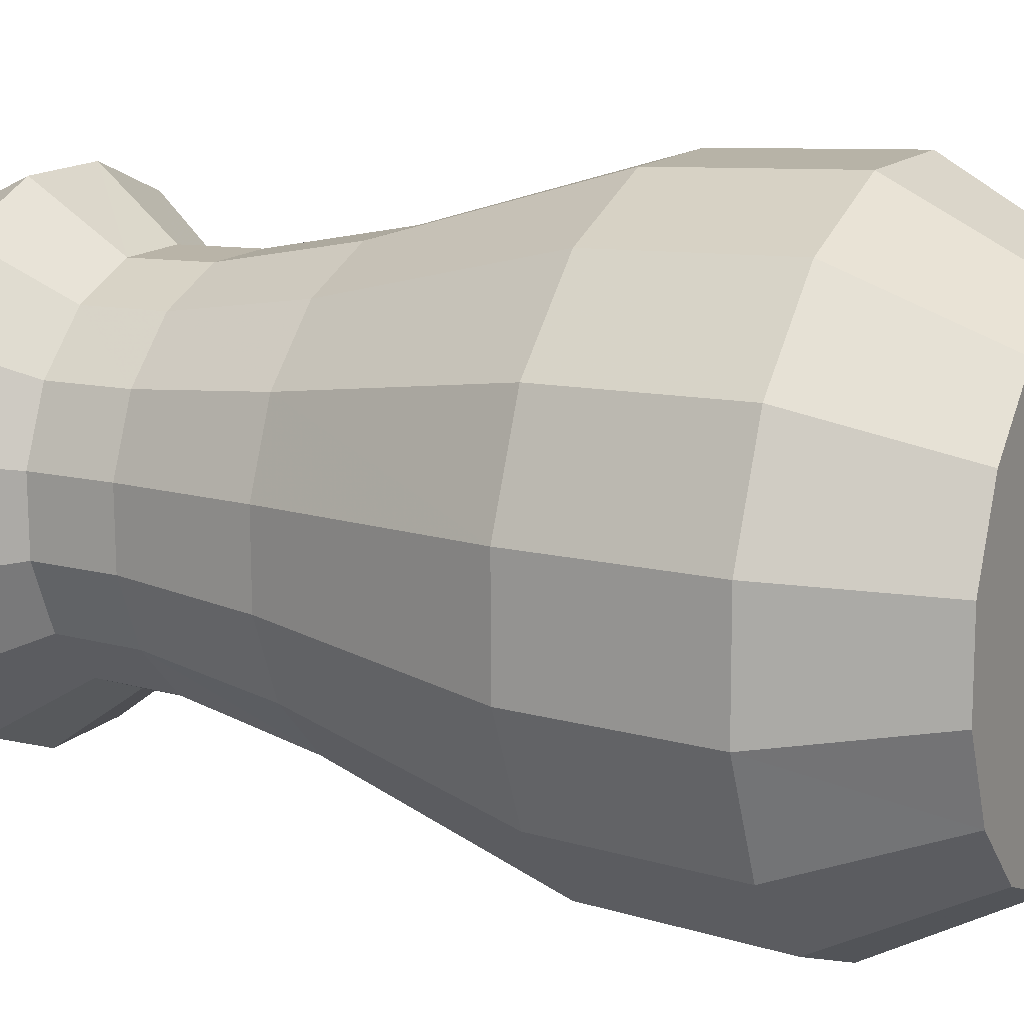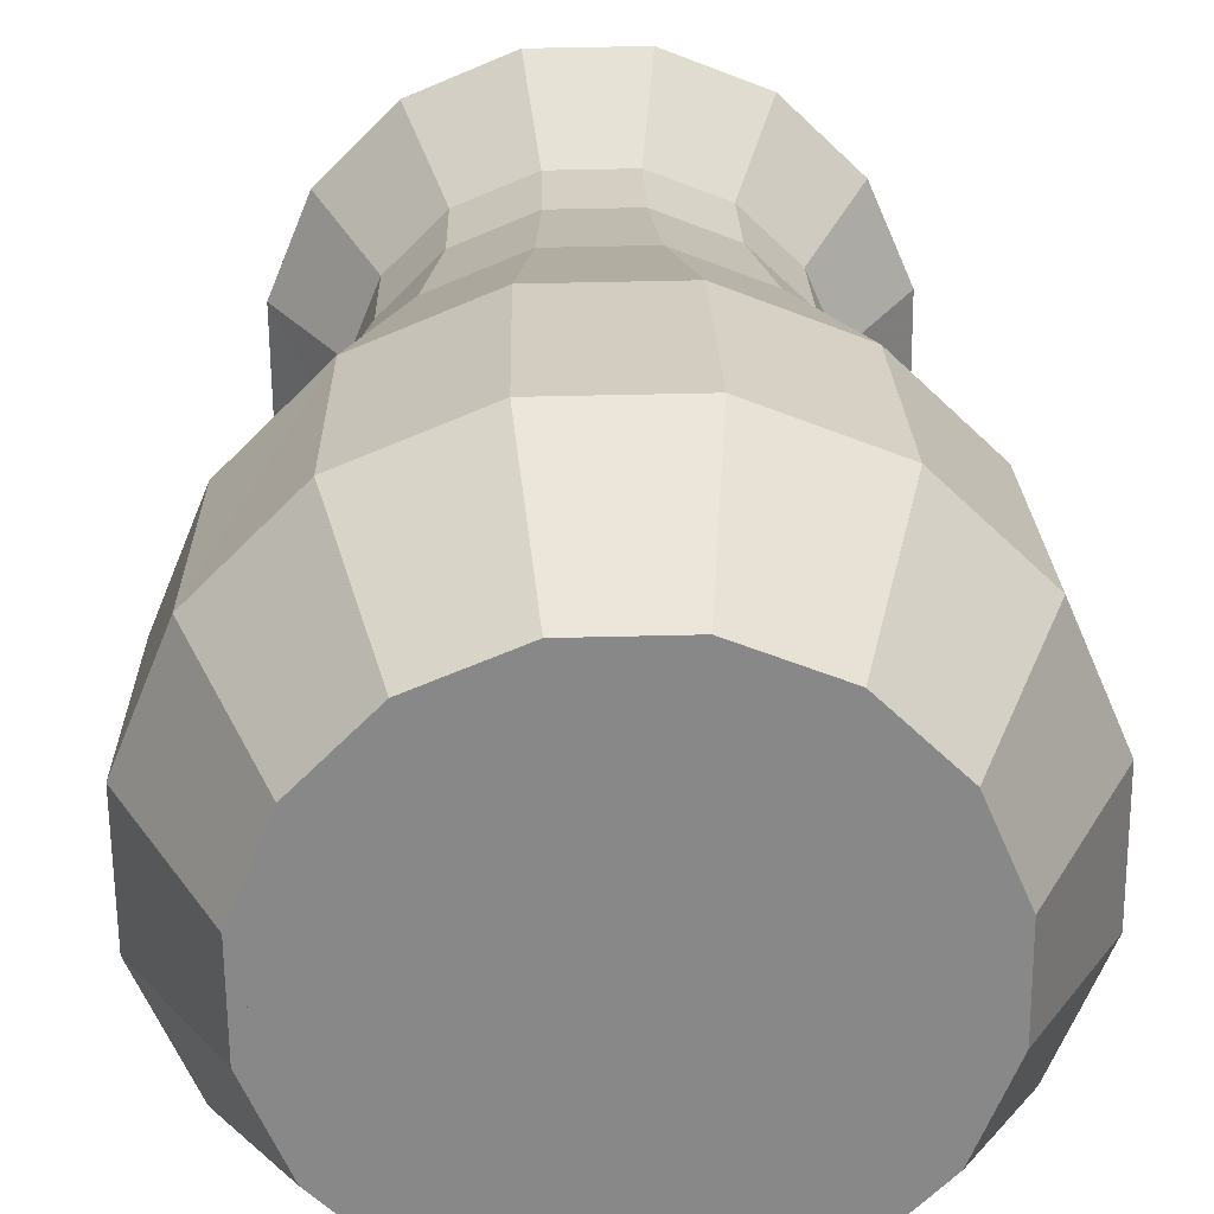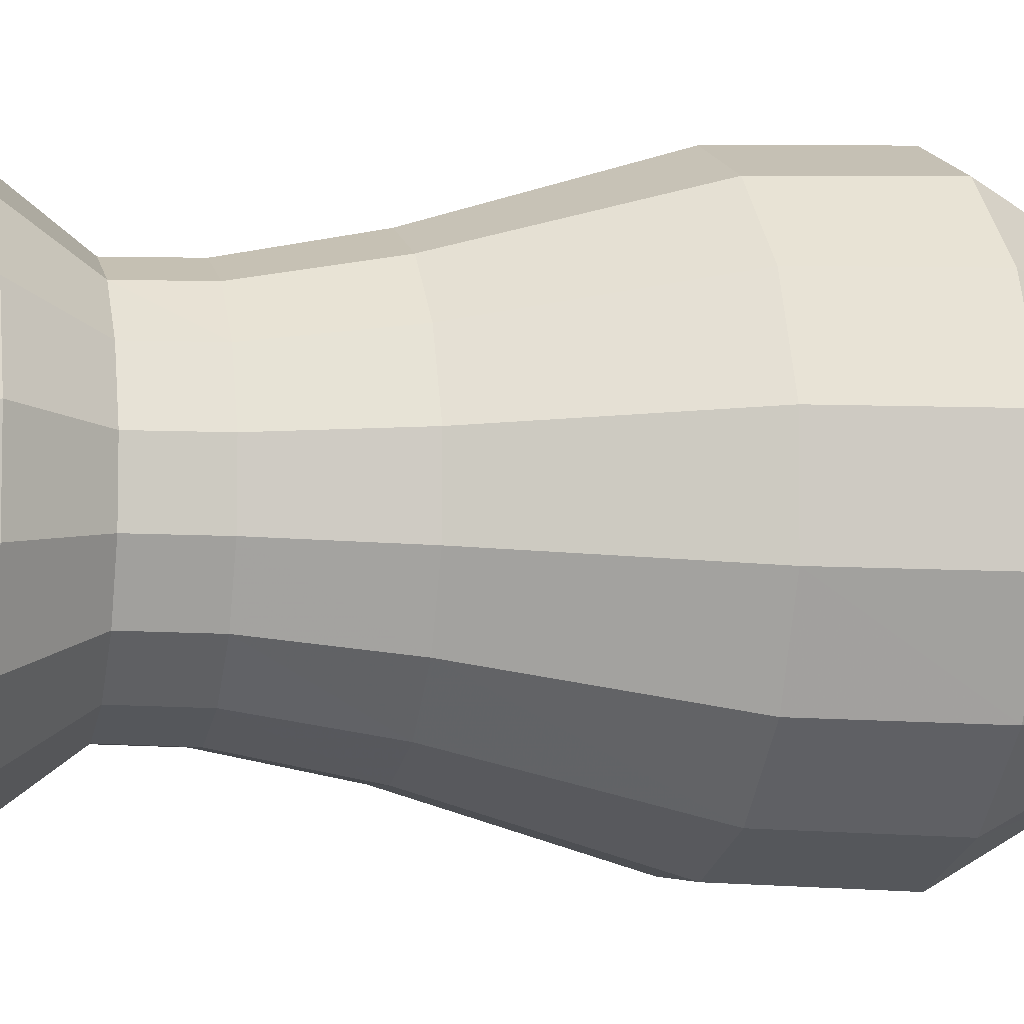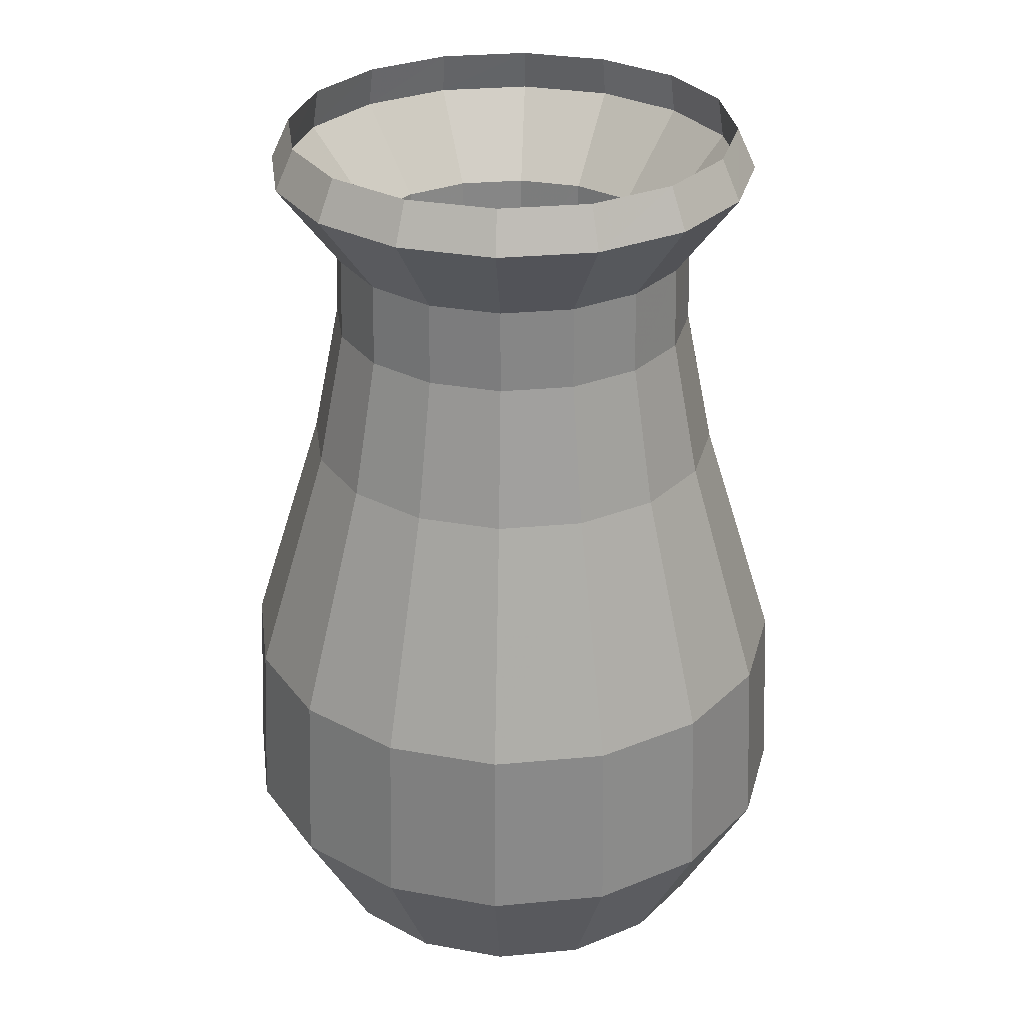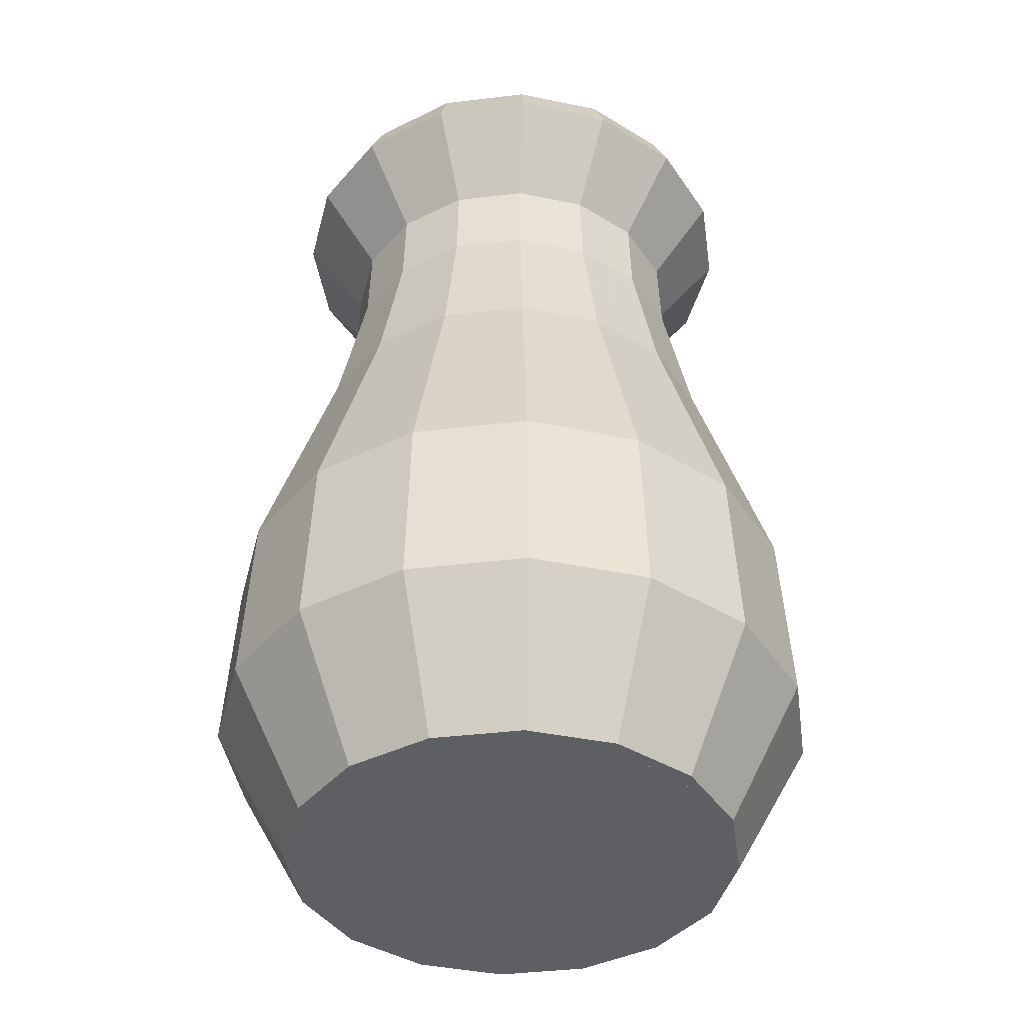
<metadata>
{"format":"obj","ext":"obj","renderer":"f3d","projection":"perspective","resolution":1024,"background":"white","views":[{"elev":13.9,"azim":-62.2,"up":"+Z"},{"elev":27.5,"azim":-1.6,"up":"+Z"},{"elev":-5.1,"azim":-104.4,"up":"+Z"},{"elev":30.1,"azim":-120.8,"up":"+Y"},{"elev":-41.0,"azim":142.8,"up":"+Y"}]}
</metadata>
<code>
v 0.5528 0.6097 0.3784
v 0.5234 0.7567 0.3723
v 0.5208 0.8433 0.3717
v 0.5855 0.9324 0.3852
v 0.5659 0.975 0.3811
v 0.5727 0.9324 0.3825
v 0.5037 0.8433 0.3682
v 0.5011 0.7567 0.3676
v 0.525 0.6097 0.3726
v 0.5946 0.36 0.3871
v 0.6109 0.1703 0.3906
v 0.5499 0.025 0.3778
v 0.3324 0.025 0.3324
v 0.5613 0.025 0.3802
v 0.6387 0.1703 0.3964
v 0.6293 0.36 0.3944
v 0.5536 0.6097 0.2906
v 0.5242 0.7567 0.2962
v 0.5215 0.8433 0.2966
v 0.5865 0.9324 0.2843
v 0.5668 0.975 0.288
v 0.5737 0.9324 0.2867
v 0.5044 0.8433 0.2999
v 0.5017 0.7567 0.3004
v 0.5258 0.6097 0.2958
v 0.5956 0.36 0.2826
v 0.612 0.1703 0.2795
v 0.5506 0.025 0.2911
v 0.5622 0.025 0.289
v 0.6398 0.1703 0.2742
v 0.6304 0.36 0.276
v 0.5208 0.6097 0.209
v 0.4956 0.7567 0.2255
v 0.4934 0.8433 0.227
v 0.5486 0.9324 0.1907
v 0.5319 0.975 0.2018
v 0.5379 0.9324 0.1978
v 0.4788 0.8433 0.2365
v 0.4766 0.7567 0.238
v 0.4971 0.6097 0.2245
v 0.5565 0.36 0.1856
v 0.5704 0.1703 0.1765
v 0.5182 0.025 0.2107
v 0.5281 0.025 0.2043
v 0.5941 0.1703 0.161
v 0.5862 0.36 0.1663
v 0.4593 0.6097 0.1463
v 0.4423 0.7567 0.1711
v 0.4408 0.8433 0.1734
v 0.478 0.9324 0.1187
v 0.4668 0.975 0.1354
v 0.4708 0.9324 0.1295
v 0.4309 0.8433 0.1878
v 0.4295 0.7567 0.19
v 0.4432 0.6097 0.1697
v 0.4833 0.36 0.111
v 0.4927 0.1703 0.09737
v 0.4575 0.025 0.1488
v 0.4641 0.025 0.1392
v 0.5086 0.1703 0.07393
v 0.5033 0.36 0.08177
v 0.3783 0.6097 0.1119
v 0.3723 0.7567 0.1413
v 0.3717 0.8433 0.144
v 0.3851 0.9324 0.07925
v 0.3811 0.975 0.09895
v 0.3825 0.9324 0.09195
v 0.3682 0.8433 0.161
v 0.3676 0.7567 0.1637
v 0.3726 0.6097 0.1397
v 0.3871 0.36 0.0701
v 0.3905 0.1703 0.05385
v 0.3777 0.025 0.1149
v 0.3801 0.025 0.1034
v 0.3963 0.1703 0.02612
v 0.3943 0.36 0.03546
v 0.2905 0.6097 0.1111
v 0.2962 0.7567 0.1406
v 0.2965 0.8433 0.1433
v 0.2843 0.9324 0.07832
v 0.2881 0.975 0.09811
v 0.2867 0.9324 0.09111
v 0.2998 0.8433 0.1604
v 0.3004 0.7567 0.163
v 0.2958 0.6097 0.1389
v 0.2825 0.36 0.06917
v 0.2794 0.1703 0.05282
v 0.291 0.025 0.1141
v 0.2889 0.025 0.1026
v 0.2742 0.1703 0.025
v 0.276 0.36 0.03434
v 0.209 0.6097 0.144
v 0.2254 0.7567 0.1691
v 0.227 0.8433 0.1713
v 0.1907 0.9324 0.116
v 0.2018 0.975 0.1328
v 0.1978 0.9324 0.1269
v 0.2365 0.8433 0.186
v 0.238 0.7567 0.1882
v 0.2245 0.6097 0.1677
v 0.1856 0.36 0.1083
v 0.1765 0.1703 0.09438
v 0.2106 0.025 0.1465
v 0.2043 0.025 0.1367
v 0.161 0.1703 0.07066
v 0.1662 0.36 0.0786
v 0.1462 0.6097 0.2055
v 0.1711 0.7567 0.2225
v 0.1733 0.8433 0.224
v 0.1187 0.9324 0.1867
v 0.1354 0.975 0.198
v 0.1295 0.9324 0.194
v 0.1878 0.8433 0.2338
v 0.19 0.7567 0.2353
v 0.1696 0.6097 0.2215
v 0.1111 0.36 0.1815
v 0.09727 0.1703 0.1722
v 0.1488 0.025 0.2073
v 0.1392 0.025 0.2006
v 0.07384 0.1703 0.1561
v 0.08177 0.36 0.1615
v 0.1118 0.6097 0.2864
v 0.1413 0.7567 0.2925
v 0.144 0.8433 0.2931
v 0.07925 0.9324 0.2795
v 0.09895 0.975 0.2837
v 0.09195 0.9324 0.2823
v 0.161 0.8433 0.2966
v 0.1637 0.7567 0.2972
v 0.1396 0.6097 0.2921
v 0.0701 0.36 0.2777
v 0.05385 0.1703 0.2743
v 0.1149 0.025 0.287
v 0.1033 0.025 0.2846
v 0.02603 0.1703 0.2685
v 0.03536 0.36 0.2704
v 0.111 0.6097 0.3742
v 0.1406 0.7567 0.3687
v 0.1432 0.8433 0.3682
v 0.07832 0.9324 0.3805
v 0.09811 0.975 0.3767
v 0.09102 0.9324 0.3781
v 0.1604 0.8433 0.365
v 0.163 0.7567 0.3644
v 0.1389 0.6097 0.369
v 0.06917 0.36 0.3822
v 0.05282 0.1703 0.3852
v 0.1141 0.025 0.3737
v 0.1026 0.025 0.3759
v 0.025 0.1703 0.3906
v 0.03424 0.36 0.3888
v 0.1439 0.6097 0.4557
v 0.1691 0.7567 0.4393
v 0.1713 0.8433 0.4378
v 0.116 0.9324 0.474
v 0.1329 0.975 0.463
v 0.1269 0.9324 0.4669
v 0.1859 0.8433 0.4283
v 0.1882 0.7567 0.4268
v 0.1676 0.6097 0.4402
v 0.1082 0.36 0.4792
v 0.09438 0.1703 0.4882
v 0.1465 0.025 0.4541
v 0.1367 0.025 0.4605
v 0.07066 0.1703 0.5037
v 0.0786 0.36 0.4986
v 0.2054 0.6097 0.5185
v 0.2224 0.7567 0.4937
v 0.224 0.8433 0.4914
v 0.1867 0.9324 0.546
v 0.198 0.975 0.5294
v 0.194 0.9324 0.5353
v 0.2338 0.8433 0.477
v 0.2352 0.7567 0.4748
v 0.2214 0.6097 0.4951
v 0.1814 0.36 0.5538
v 0.1721 0.1703 0.5674
v 0.2073 0.025 0.516
v 0.2005 0.025 0.5257
v 0.1561 0.1703 0.5909
v 0.1615 0.36 0.583
v 0.2864 0.6097 0.5529
v 0.2925 0.7567 0.5234
v 0.2931 0.8433 0.5208
v 0.2795 0.9324 0.5855
v 0.2837 0.975 0.5658
v 0.2823 0.9324 0.5728
v 0.2966 0.8433 0.5037
v 0.2972 0.7567 0.5011
v 0.2921 0.6097 0.5251
v 0.2777 0.36 0.5947
v 0.2743 0.1703 0.6109
v 0.2869 0.025 0.5499
v 0.2845 0.025 0.5613
v 0.2684 0.1703 0.6387
v 0.2704 0.36 0.6293
v 0.3742 0.6097 0.5537
v 0.3686 0.7567 0.5242
v 0.3682 0.8433 0.5216
v 0.3805 0.9324 0.5865
v 0.3767 0.975 0.5668
v 0.3781 0.9324 0.5737
v 0.3649 0.8433 0.5044
v 0.3644 0.7567 0.5018
v 0.3689 0.6097 0.5259
v 0.3822 0.36 0.5956
v 0.3852 0.1703 0.612
v 0.3737 0.025 0.5507
v 0.3759 0.025 0.5622
v 0.3906 0.1703 0.6398
v 0.3888 0.36 0.6304
v 0.4557 0.6097 0.5208
v 0.4392 0.7567 0.4957
v 0.4378 0.8433 0.4935
v 0.4739 0.9324 0.5487
v 0.463 0.975 0.5319
v 0.4669 0.9324 0.5379
v 0.4282 0.8433 0.4788
v 0.4267 0.7567 0.4766
v 0.4401 0.6097 0.4971
v 0.4791 0.36 0.5566
v 0.4881 0.1703 0.5704
v 0.4541 0.025 0.5183
v 0.4604 0.025 0.5281
v 0.5037 0.1703 0.5941
v 0.4985 0.36 0.5862
v 0.5185 0.6097 0.4593
v 0.4936 0.7567 0.4424
v 0.4914 0.8433 0.4408
v 0.546 0.9324 0.4781
v 0.5294 0.975 0.4668
v 0.5352 0.9324 0.4708
v 0.4769 0.8433 0.431
v 0.4748 0.7567 0.4295
v 0.4951 0.6097 0.4433
v 0.5537 0.36 0.4834
v 0.5674 0.1703 0.4927
v 0.516 0.025 0.4576
v 0.5256 0.025 0.4641
v 0.5909 0.1703 0.5087
v 0.583 0.36 0.5033
f 18 2 1
f 17 18 1
f 19 3 2
f 18 19 2
f 20 4 3
f 19 20 3
f 21 5 4
f 20 21 4
f 22 6 5
f 21 22 5
f 23 7 6
f 22 23 6
f 24 8 7
f 23 24 7
f 25 9 8
f 24 25 8
f 26 10 9
f 25 26 9
f 27 11 10
f 26 27 10
f 28 12 11
f 27 28 11
f 28 13 12
f 29 14 13
f 30 15 14
f 29 30 14
f 31 16 15
f 30 31 15
f 17 1 16
f 31 17 16
f 33 18 17
f 32 33 17
f 34 19 18
f 33 34 18
f 35 20 19
f 34 35 19
f 36 21 20
f 35 36 20
f 37 22 21
f 36 37 21
f 38 23 22
f 37 38 22
f 39 24 23
f 38 39 23
f 40 25 24
f 39 40 24
f 41 26 25
f 40 41 25
f 42 27 26
f 41 42 26
f 43 28 27
f 42 43 27
f 43 13 28
f 44 29 13
f 45 30 29
f 44 45 29
f 46 31 30
f 45 46 30
f 32 17 31
f 46 32 31
f 48 33 32
f 47 48 32
f 49 34 33
f 48 49 33
f 50 35 34
f 49 50 34
f 51 36 35
f 50 51 35
f 52 37 36
f 51 52 36
f 53 38 37
f 52 53 37
f 54 39 38
f 53 54 38
f 55 40 39
f 54 55 39
f 56 41 40
f 55 56 40
f 57 42 41
f 56 57 41
f 58 43 42
f 57 58 42
f 58 13 43
f 59 44 13
f 60 45 44
f 59 60 44
f 61 46 45
f 60 61 45
f 47 32 46
f 61 47 46
f 63 48 47
f 62 63 47
f 64 49 48
f 63 64 48
f 65 50 49
f 64 65 49
f 66 51 50
f 65 66 50
f 67 52 51
f 66 67 51
f 68 53 52
f 67 68 52
f 69 54 53
f 68 69 53
f 70 55 54
f 69 70 54
f 71 56 55
f 70 71 55
f 72 57 56
f 71 72 56
f 73 58 57
f 72 73 57
f 73 13 58
f 74 59 13
f 75 60 59
f 74 75 59
f 76 61 60
f 75 76 60
f 62 47 61
f 76 62 61
f 78 63 62
f 77 78 62
f 79 64 63
f 78 79 63
f 80 65 64
f 79 80 64
f 81 66 65
f 80 81 65
f 82 67 66
f 81 82 66
f 83 68 67
f 82 83 67
f 84 69 68
f 83 84 68
f 85 70 69
f 84 85 69
f 86 71 70
f 85 86 70
f 87 72 71
f 86 87 71
f 88 73 72
f 87 88 72
f 88 13 73
f 89 74 13
f 90 75 74
f 89 90 74
f 91 76 75
f 90 91 75
f 77 62 76
f 91 77 76
f 93 78 77
f 92 93 77
f 94 79 78
f 93 94 78
f 95 80 79
f 94 95 79
f 96 81 80
f 95 96 80
f 97 82 81
f 96 97 81
f 98 83 82
f 97 98 82
f 99 84 83
f 98 99 83
f 100 85 84
f 99 100 84
f 101 86 85
f 100 101 85
f 102 87 86
f 101 102 86
f 103 88 87
f 102 103 87
f 103 13 88
f 104 89 13
f 105 90 89
f 104 105 89
f 106 91 90
f 105 106 90
f 92 77 91
f 106 92 91
f 108 93 92
f 107 108 92
f 109 94 93
f 108 109 93
f 110 95 94
f 109 110 94
f 111 96 95
f 110 111 95
f 112 97 96
f 111 112 96
f 113 98 97
f 112 113 97
f 114 99 98
f 113 114 98
f 115 100 99
f 114 115 99
f 116 101 100
f 115 116 100
f 117 102 101
f 116 117 101
f 118 103 102
f 117 118 102
f 118 13 103
f 119 104 13
f 120 105 104
f 119 120 104
f 121 106 105
f 120 121 105
f 107 92 106
f 121 107 106
f 123 108 107
f 122 123 107
f 124 109 108
f 123 124 108
f 125 110 109
f 124 125 109
f 126 111 110
f 125 126 110
f 127 112 111
f 126 127 111
f 128 113 112
f 127 128 112
f 129 114 113
f 128 129 113
f 130 115 114
f 129 130 114
f 131 116 115
f 130 131 115
f 132 117 116
f 131 132 116
f 133 118 117
f 132 133 117
f 133 13 118
f 134 119 13
f 135 120 119
f 134 135 119
f 136 121 120
f 135 136 120
f 122 107 121
f 136 122 121
f 138 123 122
f 137 138 122
f 139 124 123
f 138 139 123
f 140 125 124
f 139 140 124
f 141 126 125
f 140 141 125
f 142 127 126
f 141 142 126
f 143 128 127
f 142 143 127
f 144 129 128
f 143 144 128
f 145 130 129
f 144 145 129
f 146 131 130
f 145 146 130
f 147 132 131
f 146 147 131
f 148 133 132
f 147 148 132
f 148 13 133
f 149 134 13
f 150 135 134
f 149 150 134
f 151 136 135
f 150 151 135
f 137 122 136
f 151 137 136
f 153 138 137
f 152 153 137
f 154 139 138
f 153 154 138
f 155 140 139
f 154 155 139
f 156 141 140
f 155 156 140
f 157 142 141
f 156 157 141
f 158 143 142
f 157 158 142
f 159 144 143
f 158 159 143
f 160 145 144
f 159 160 144
f 161 146 145
f 160 161 145
f 162 147 146
f 161 162 146
f 163 148 147
f 162 163 147
f 163 13 148
f 164 149 13
f 165 150 149
f 164 165 149
f 166 151 150
f 165 166 150
f 152 137 151
f 166 152 151
f 168 153 152
f 167 168 152
f 169 154 153
f 168 169 153
f 170 155 154
f 169 170 154
f 171 156 155
f 170 171 155
f 172 157 156
f 171 172 156
f 173 158 157
f 172 173 157
f 174 159 158
f 173 174 158
f 175 160 159
f 174 175 159
f 176 161 160
f 175 176 160
f 177 162 161
f 176 177 161
f 178 163 162
f 177 178 162
f 178 13 163
f 179 164 13
f 180 165 164
f 179 180 164
f 181 166 165
f 180 181 165
f 167 152 166
f 181 167 166
f 183 168 167
f 182 183 167
f 184 169 168
f 183 184 168
f 185 170 169
f 184 185 169
f 186 171 170
f 185 186 170
f 187 172 171
f 186 187 171
f 188 173 172
f 187 188 172
f 189 174 173
f 188 189 173
f 190 175 174
f 189 190 174
f 191 176 175
f 190 191 175
f 192 177 176
f 191 192 176
f 193 178 177
f 192 193 177
f 193 13 178
f 194 179 13
f 195 180 179
f 194 195 179
f 196 181 180
f 195 196 180
f 182 167 181
f 196 182 181
f 198 183 182
f 197 198 182
f 199 184 183
f 198 199 183
f 200 185 184
f 199 200 184
f 201 186 185
f 200 201 185
f 202 187 186
f 201 202 186
f 203 188 187
f 202 203 187
f 204 189 188
f 203 204 188
f 205 190 189
f 204 205 189
f 206 191 190
f 205 206 190
f 207 192 191
f 206 207 191
f 208 193 192
f 207 208 192
f 208 13 193
f 209 194 13
f 210 195 194
f 209 210 194
f 211 196 195
f 210 211 195
f 197 182 196
f 211 197 196
f 213 198 197
f 212 213 197
f 214 199 198
f 213 214 198
f 215 200 199
f 214 215 199
f 216 201 200
f 215 216 200
f 217 202 201
f 216 217 201
f 218 203 202
f 217 218 202
f 219 204 203
f 218 219 203
f 220 205 204
f 219 220 204
f 221 206 205
f 220 221 205
f 222 207 206
f 221 222 206
f 223 208 207
f 222 223 207
f 223 13 208
f 224 209 13
f 225 210 209
f 224 225 209
f 226 211 210
f 225 226 210
f 212 197 211
f 226 212 211
f 228 213 212
f 227 228 212
f 229 214 213
f 228 229 213
f 230 215 214
f 229 230 214
f 231 216 215
f 230 231 215
f 232 217 216
f 231 232 216
f 233 218 217
f 232 233 217
f 234 219 218
f 233 234 218
f 235 220 219
f 234 235 219
f 236 221 220
f 235 236 220
f 237 222 221
f 236 237 221
f 238 223 222
f 237 238 222
f 238 13 223
f 239 224 13
f 240 225 224
f 239 240 224
f 241 226 225
f 240 241 225
f 227 212 226
f 241 227 226
f 2 228 227
f 1 2 227
f 3 229 228
f 2 3 228
f 4 230 229
f 3 4 229
f 5 231 230
f 4 5 230
f 6 232 231
f 5 6 231
f 7 233 232
f 6 7 232
f 8 234 233
f 7 8 233
f 9 235 234
f 8 9 234
f 10 236 235
f 9 10 235
f 11 237 236
f 10 11 236
f 12 238 237
f 11 12 237
f 12 13 238
f 14 239 13
f 15 240 239
f 14 15 239
f 16 241 240
f 15 16 240
f 1 227 241
f 16 1 241

</code>
